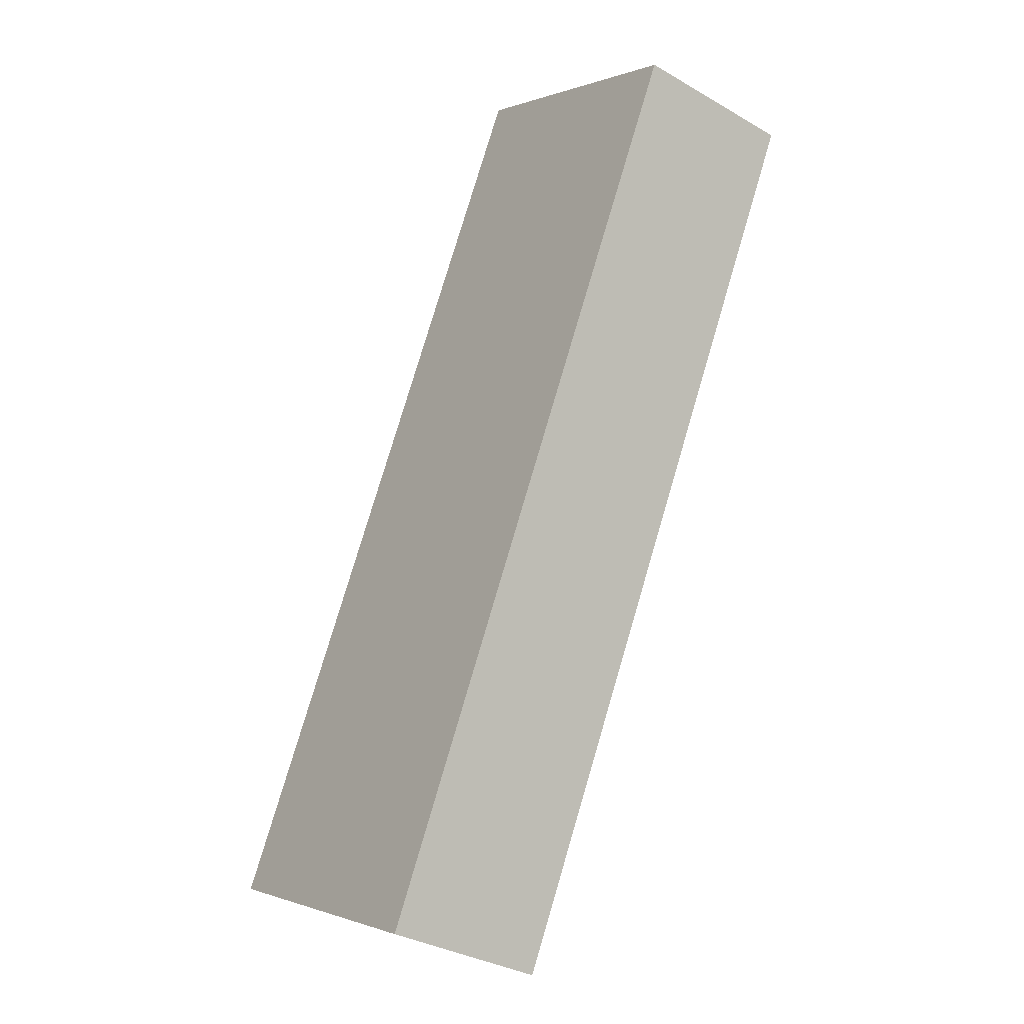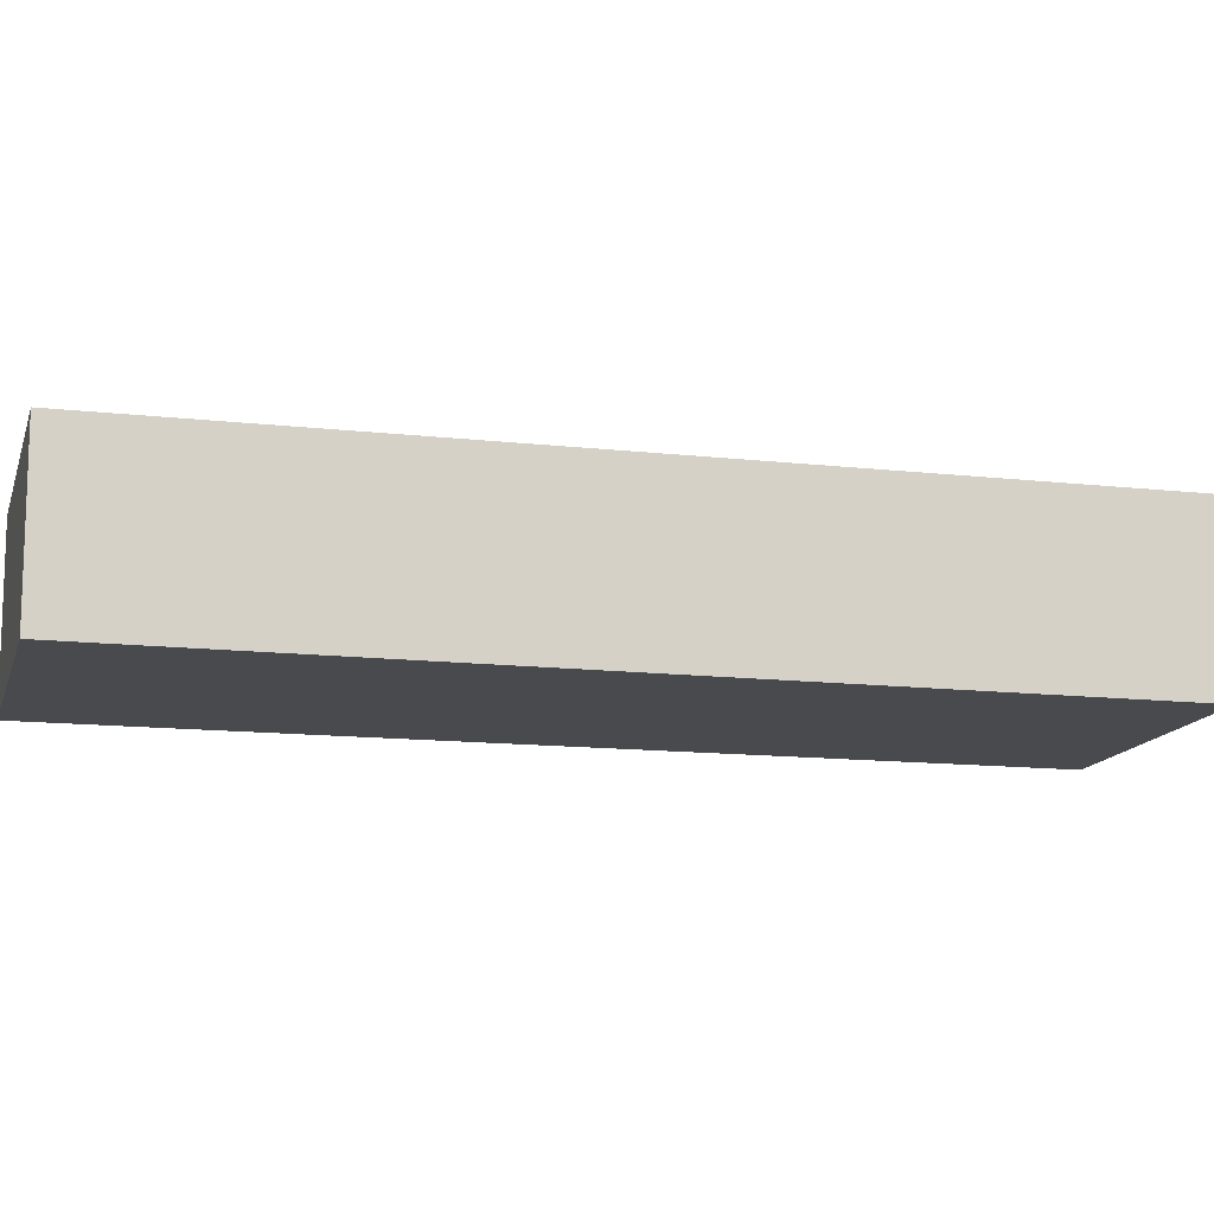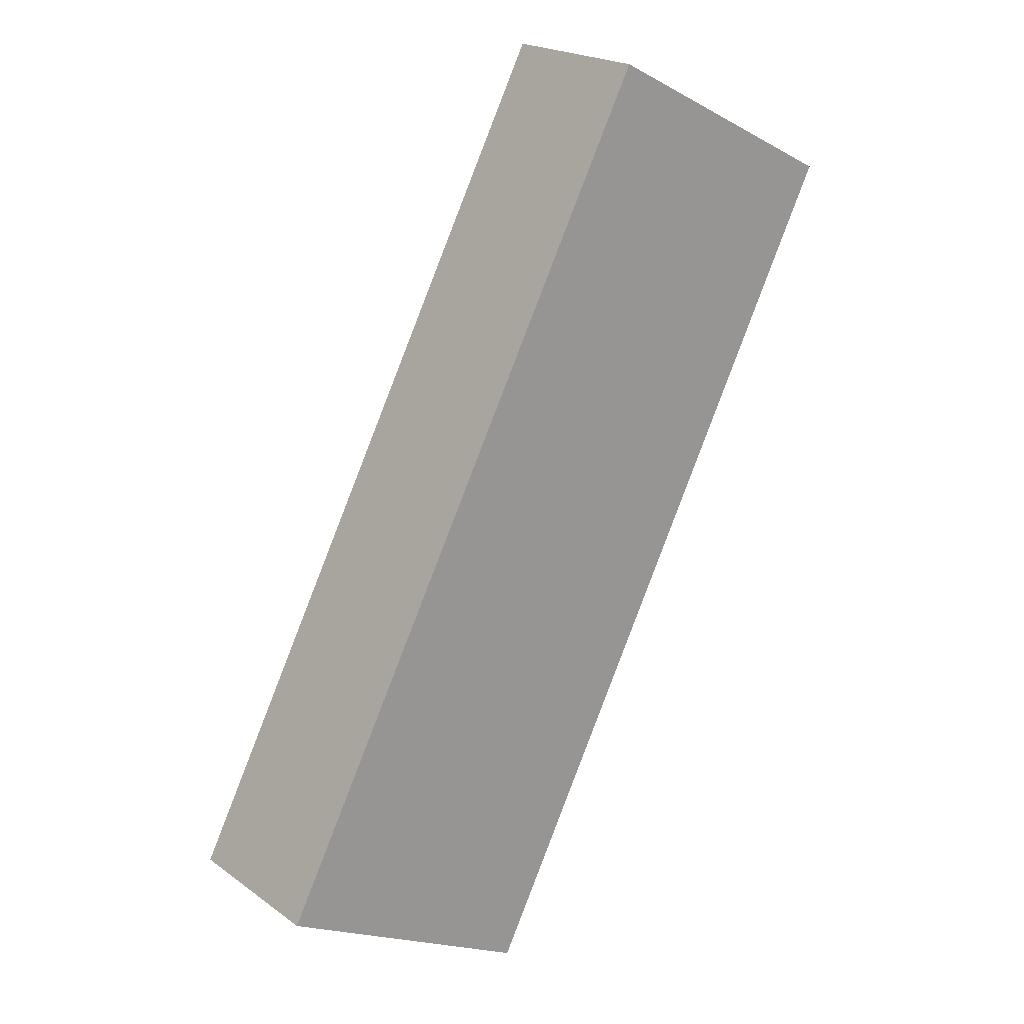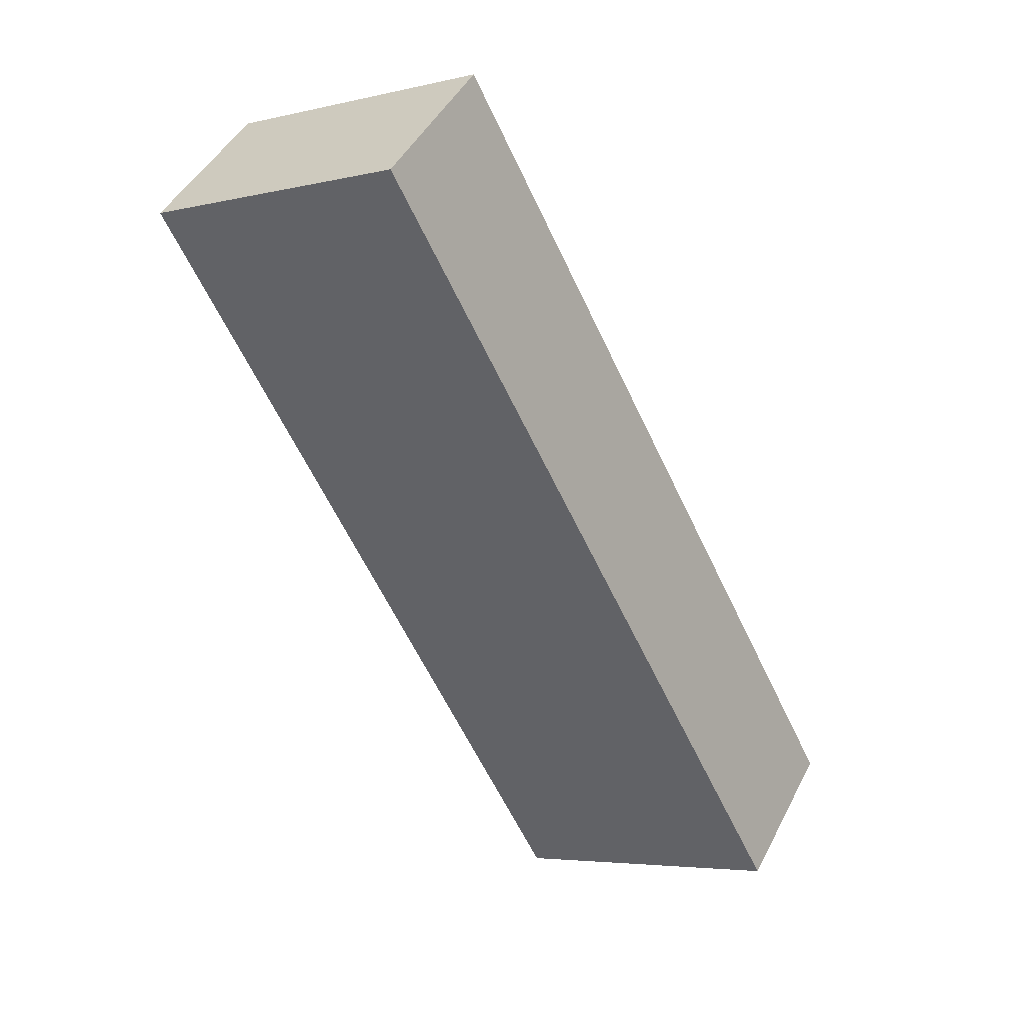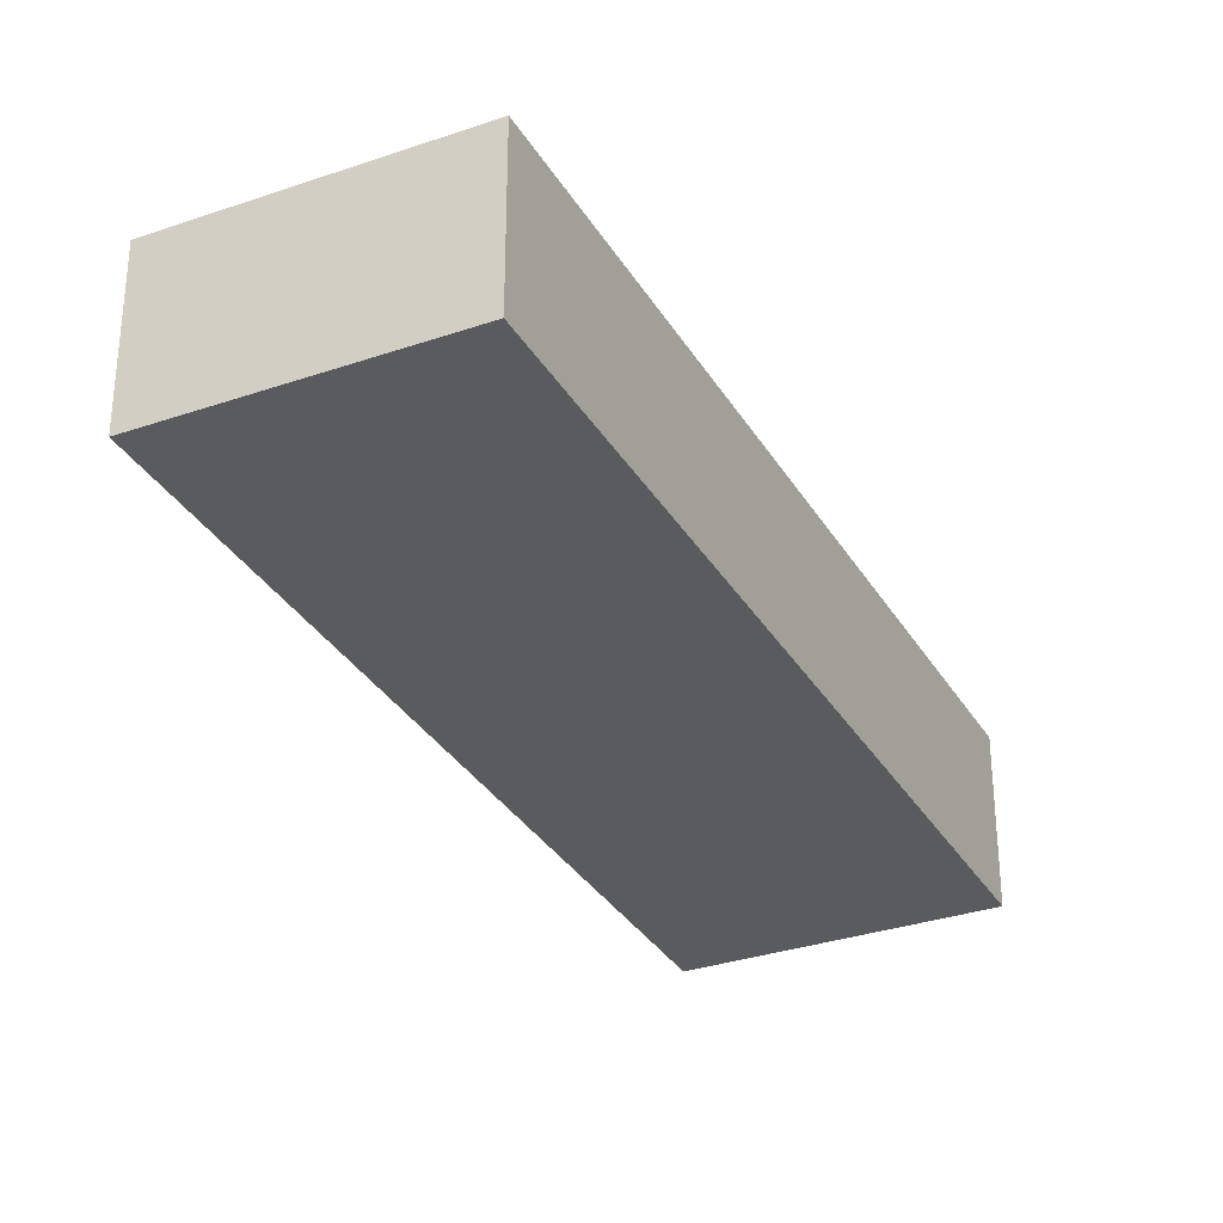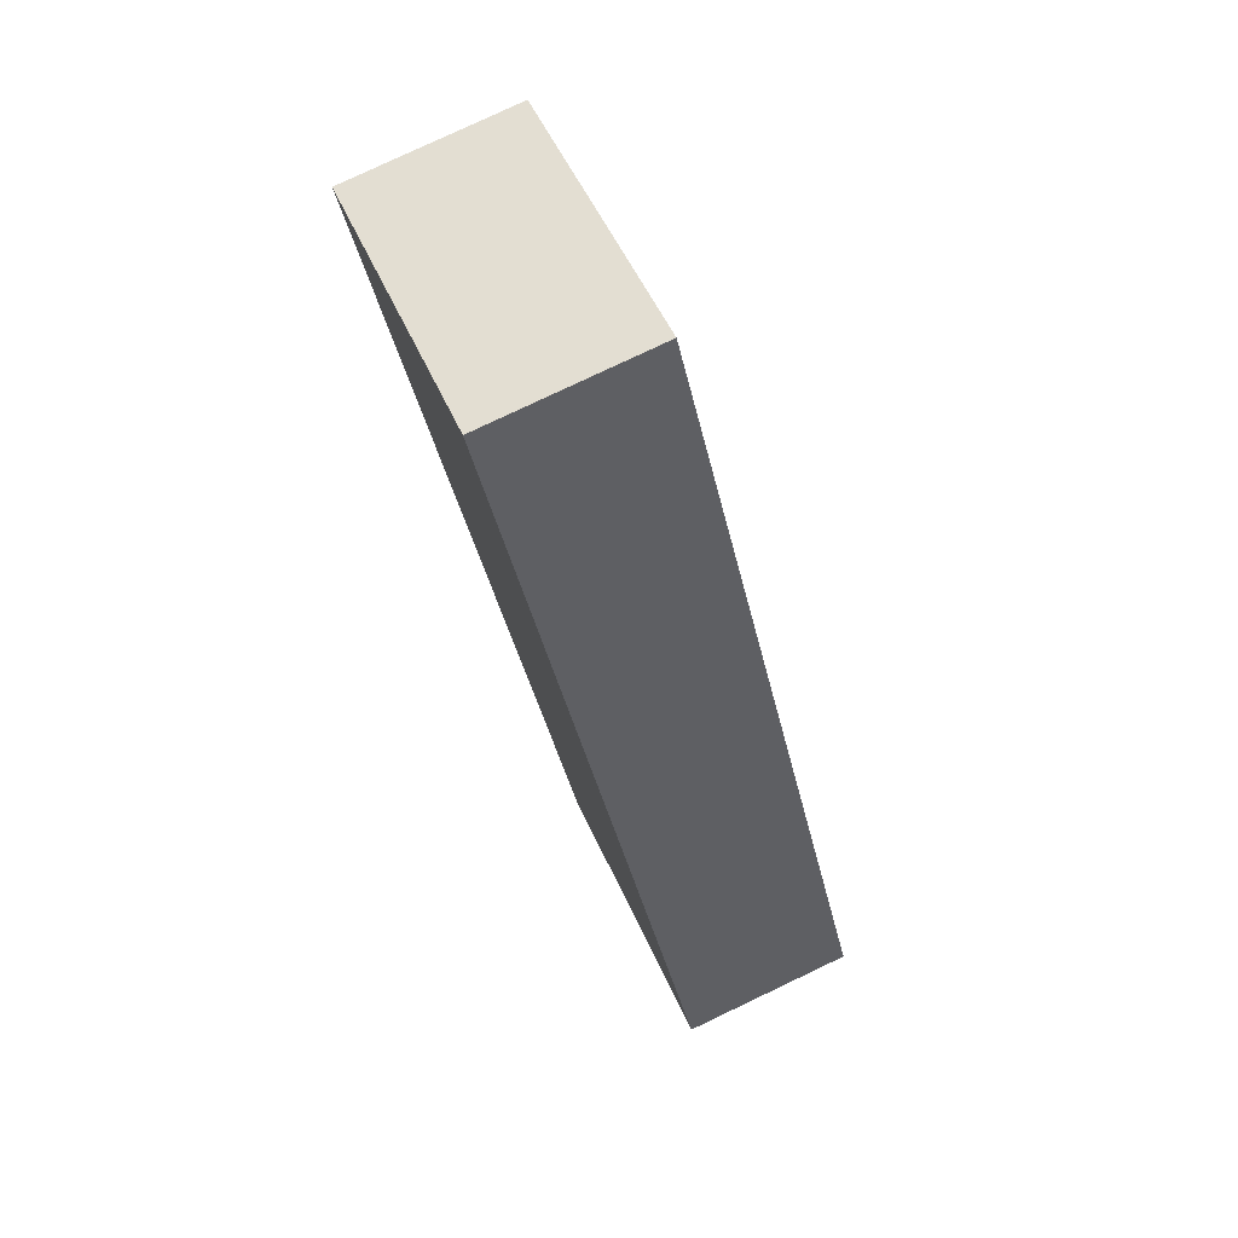
<metadata>
{"format":"obj","ext":"obj","renderer":"f3d","projection":"perspective","resolution":1024,"background":"white","views":[{"elev":-33.7,"azim":51.6,"up":"+Z"},{"elev":-13.3,"azim":-77.1,"up":"+Y"},{"elev":21.0,"azim":-38.5,"up":"+Z"},{"elev":45.2,"azim":-154.2,"up":"+Z"},{"elev":-32.1,"azim":53.1,"up":"+Y"},{"elev":78.7,"azim":-115.4,"up":"+Z"}]}
</metadata>
<code>
v  0 2.153 1.318e-16
v  8.812 2.153 8.743
v  3.462 2.153 -1.786
v  5.445 2.153 10.49
v  3.462 1.094e-16 -1.786
v  0 0 0
v  5.445 -6.421e-16 10.49
v  8.812 -5.354e-16 8.743
g defaultobject
f 1 2 3
f 2 1 4
f 5 1 3
f 1 5 6
f 6 4 1
f 4 6 7
f 7 2 4
f 2 7 8
f 8 3 2
f 3 8 5
f 8 6 5
f 6 8 7

</code>
